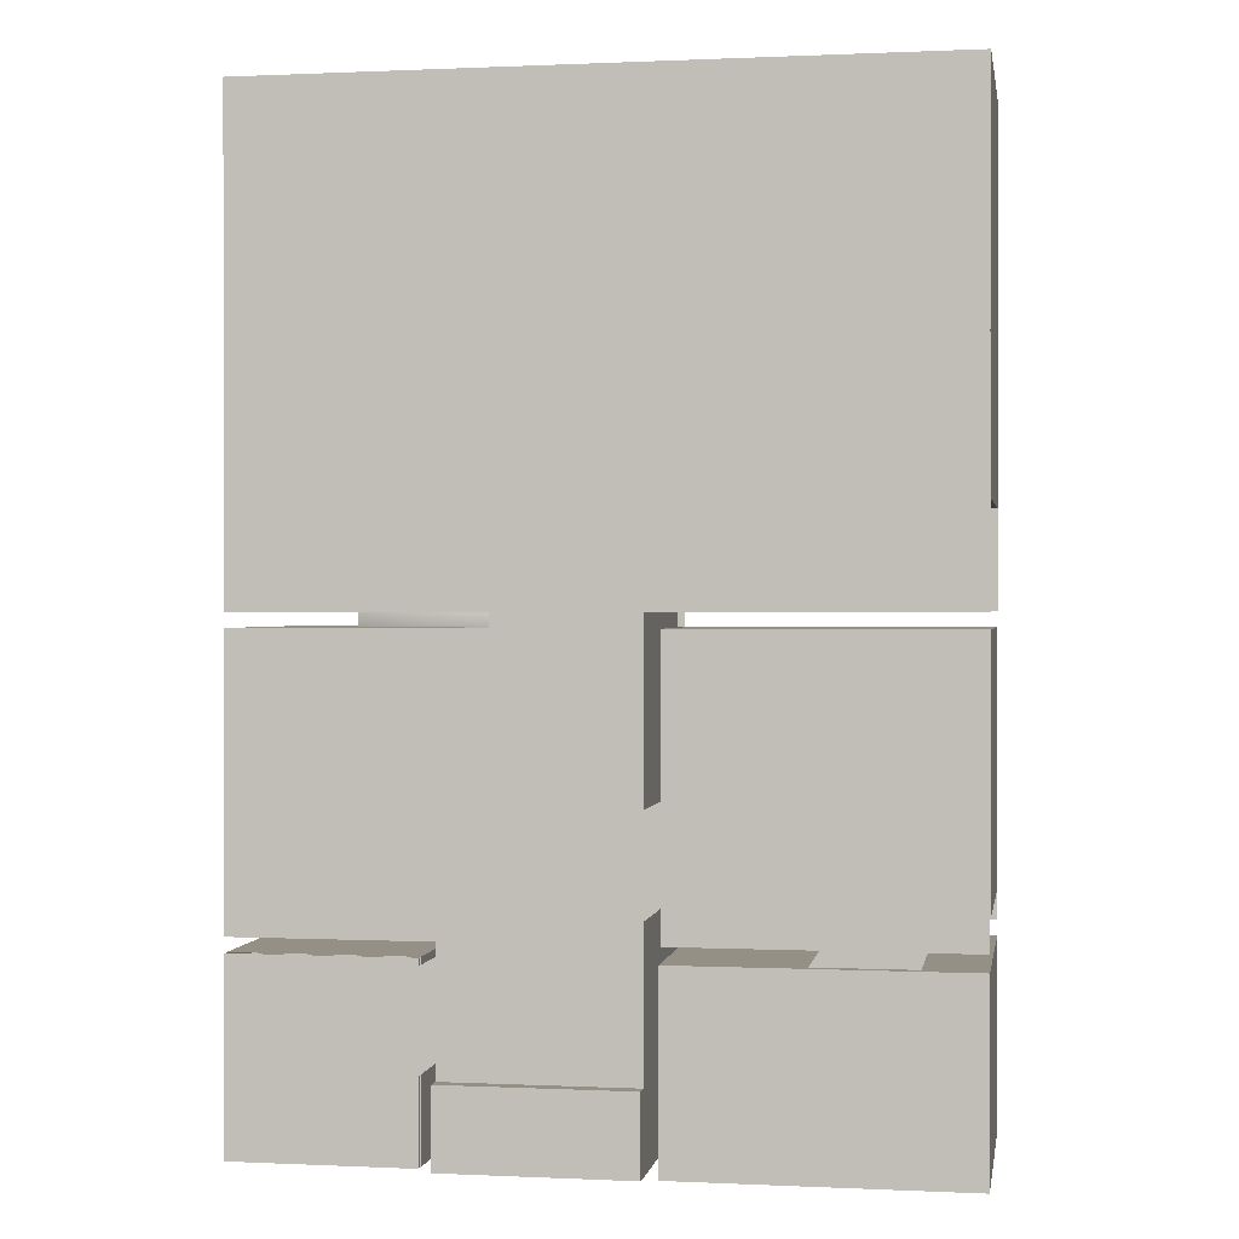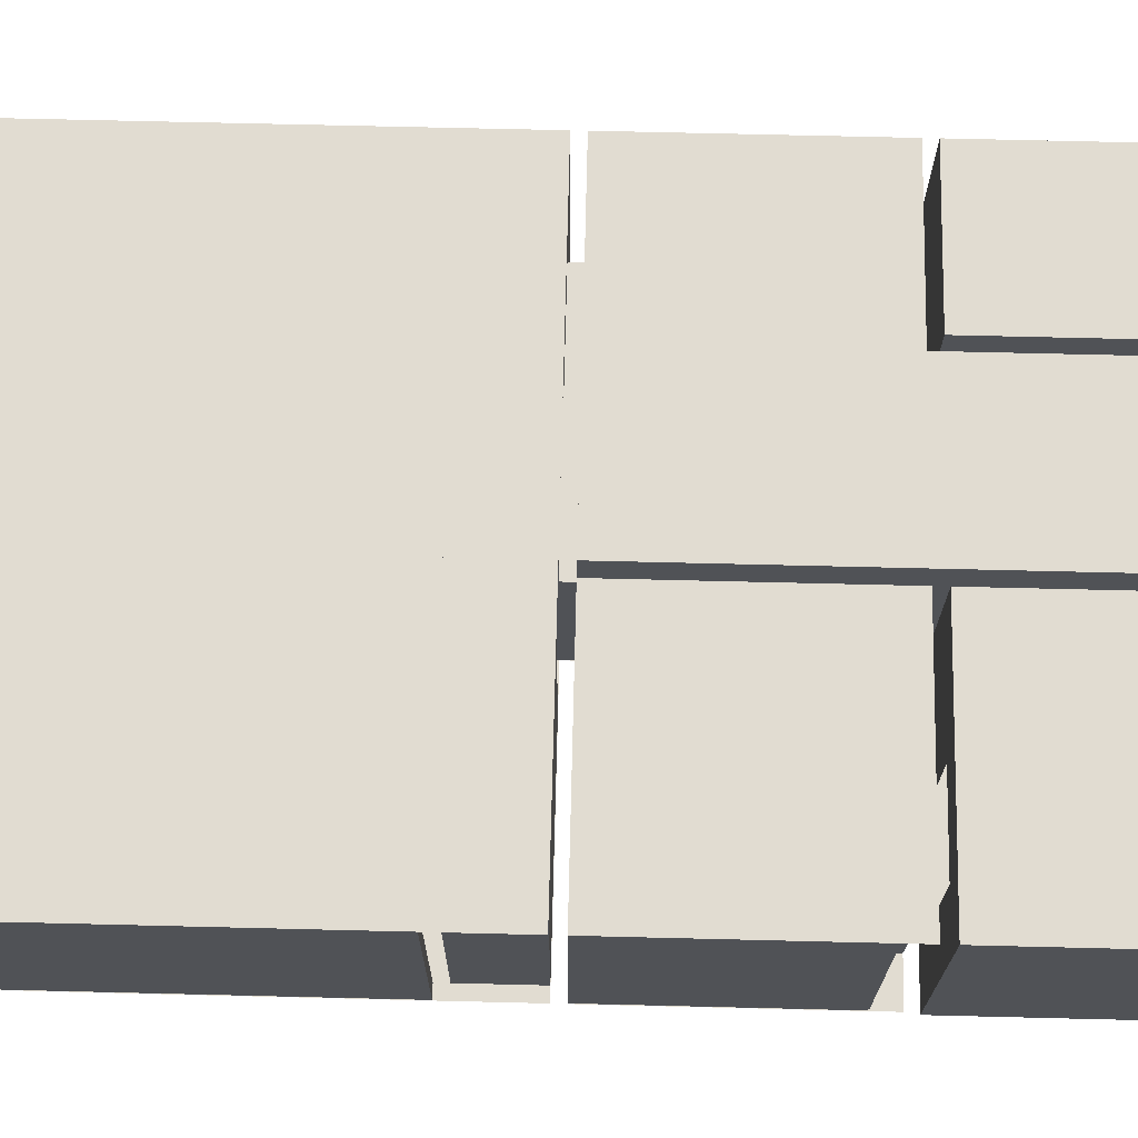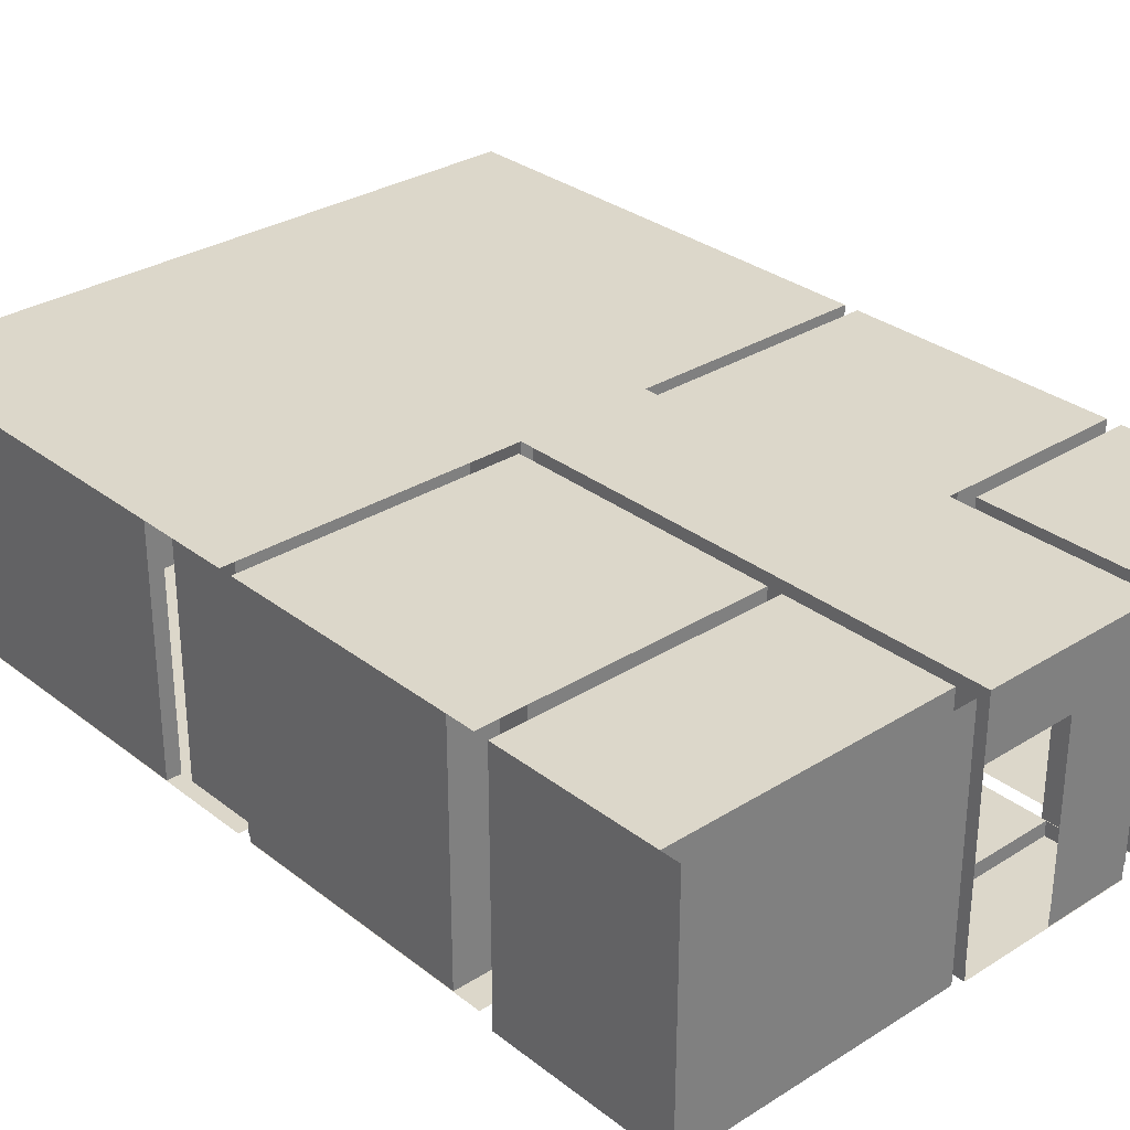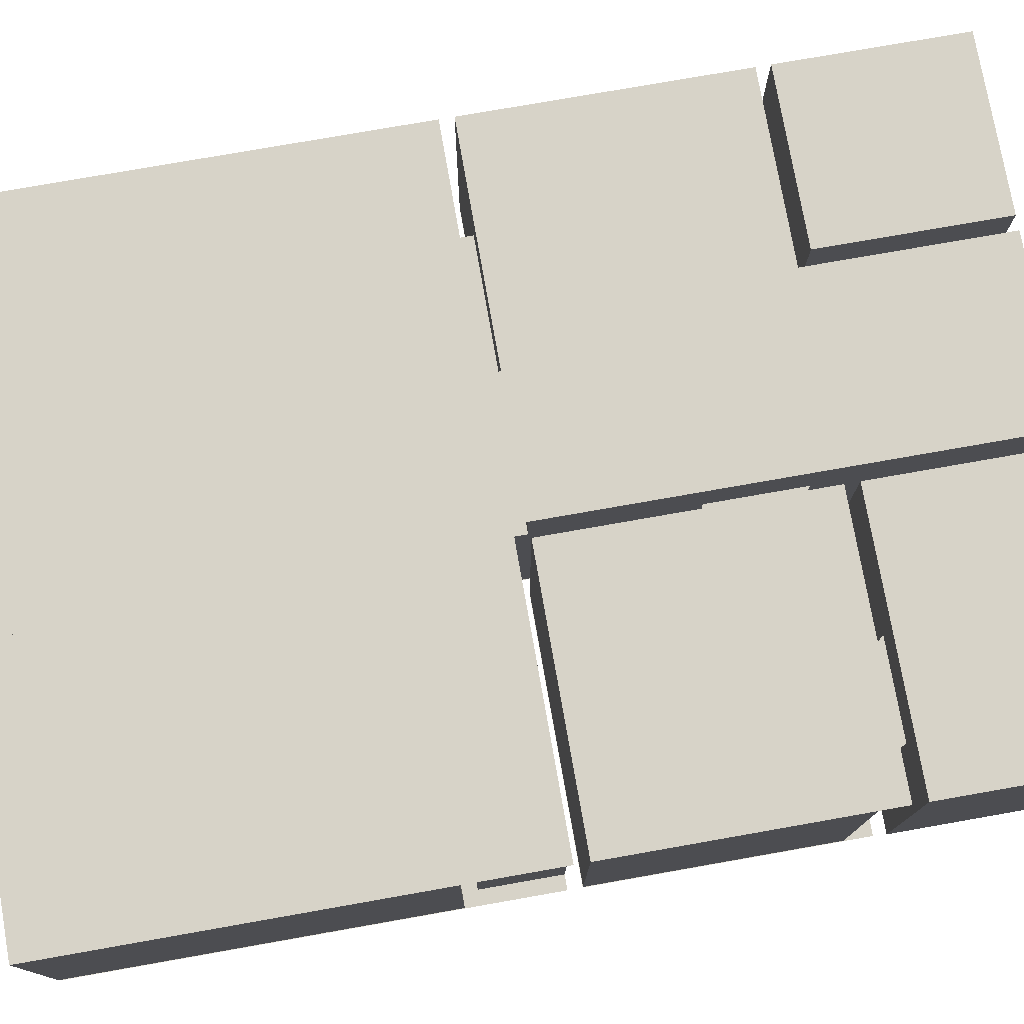
<metadata>
{"format":"obj","ext":"obj","renderer":"f3d","projection":"perspective","resolution":1024,"background":"white","views":[{"elev":0.4,"azim":9.8,"up":"+Z"},{"elev":69.3,"azim":91.4,"up":"+Y"},{"elev":30.6,"azim":137.9,"up":"+Y"},{"elev":76.6,"azim":80.0,"up":"+Y"}]}
</metadata>
<code>
g default
v -350 250 -307.5
v -350 250 7.5
v -350 250 -500
v 42.5 250 -307.5
v 42.5 250 -500
v 42.5 250 7.5
v 350 250 500
v -350 250 500
v 350 250 7.5
v 42.5 250 500
v -150 250 -307.5
v -150 250 -500
v -100 250 7.5
v -100 250 500
v -100 250 -7.5
v 42.5 250 -7.5
v -350 250 -7.5
v -150 250 -292.5
v 42.5 250 -292.5
v -350 250 -292.5
v -165 250 -500
v -165 250 -307.5
v 350 250 -292.5
v 350 250 -7.5
v 57.5 250 -7.5
v 57.5 250 -292.5
v 350 250 -307.5
v 57.5 250 -307.5
v 57.5 250 -480
v 350 250 -480
v 350 220 -500
v 57.5 220 -500
v 57.5 220 -480
v 350 220 -480
v 350 220 460
v 350 220 107.5
v 320 250 460
v 320 220 460
v 320 250 107.5
v 320 220 107.5
v -350 220 460
v -350 220 7.5
v -320 250 460
v -320 220 460
v -320 250 7.5
v -320 220 7.5
v 350 210 500
v -350 210 500
v 350 250 460
v -350 250 460
v 350 210 460
v -350 210 460
g ceiling
f 9 7 6
f 6 7 10
f 12 5 11
f 11 5 4
f 6 10 13
f 13 10 14
f 14 8 13
f 13 8 2
f 16 6 15
f 15 6 13
f 11 4 18
f 18 4 19
f 16 15 19
f 19 15 18
f 15 17 18
f 18 17 20
f 22 1 21
f 21 1 3
f 26 23 25
f 25 23 24
f 30 27 29
f 29 27 28
f 30 29 34
f 34 29 33
f 32 31 33
f 33 31 34
f 36 35 40
f 40 35 38
f 38 37 40
f 40 37 39
f 46 44 42
f 42 44 41
f 46 45 44
f 44 45 43
f 51 47 52
f 52 47 48
f 49 51 50
f 50 51 52
g default
v -350 0 -307.5
v -350 0 7.5
v -350 0 -500
v 42.5 0 7.5
v 350 0 500
v -350 0 500
v 350 0 7.5
v 42.5 0 500
v -100 0 7.5
v -100 0 500
v -100 0 -7.5
v 42.5 0 -7.5
v -350 0 -7.5
v -150 0 -292.5
v 42.5 0 -292.5
v -350 0 -292.5
v -165 0 -500
v -165 0 -307.5
v 350 0 -292.5
v 350 0 -7.5
v 57.5 0 -7.5
v 57.5 0 -292.5
v 350 -10 -500
v 350 -10 -307.5
v 57.5 -10 -307.5
v 57.5 -10 -500
v -150 0 -415
v 42.5 0 -415
v 42 -15 -500
v 42 -15 -420
v -150 -15 -500
v -150 -15 -420
g floor
f 60 57 56
f 56 57 59
f 54 58 61
f 61 58 62
f 68 65 66
f 66 65 63
f 55 53 69
f 69 53 70
f 72 71 73
f 73 71 74
f 76 75 77
f 77 75 78
f 66 63 67
f 67 63 64
f 63 61 64
f 64 61 56
f 61 62 56
f 56 62 60
f 83 84 81
f 81 84 82
f 66 67 79
f 79 67 80
g default
v 42.5 0 -500
v 350 -10 -500
v 350 -10 -307.5
v 57.5 -10 -307.5
v 57.5 -10 -500
v 42.5 250 -500
v 42.5 250 7.5
v 80 250 500
v -50 250 500
v -350 250 500
v -350 250 -307.5
v -350 250 7.5
v 42.5 185 -500
v 42.5 200 7.5
v 42.5 200 -7.5
v -350 250 -7.5
v -350 250 -292.5
v -165 250 -307.5
v 350 250 -7.5
v 350 250 -500
v 350 250 -307.5
v 57.5 250 -500
v -250 200 500
v 42.5 250 -270
v 42.5 200 -270
v 57.5 200 -270
v 42.5 250 -7.5
v 57.5 250 -7.5
v 42.5 200 -170
v 57.5 200 -170
v 190 -10 -307.5
v 57.5 250 -292.5
v 57.5 250 -307.5
v 190 200 -292.5
v 190 200 -307.5
v 290 -10 -307.5
v 290 200 -292.5
v 290 200 -307.5
v -165 250 -500
v -150 200 -415
v -165 200 -415
v -150 250 -232.5
v -150 200 -315
v -165 200 -315
v -267.5 200 -500
v -310 250 -500
v -197.5 200 -500
v -267.5 150 -500
v -197.5 150 -500
v 350 250 500
v 280 200 500
v -57.5 185 -500
v -57.5 0 -500
v 350 0 -307.5
v 350 0 -500
v 290 0 -307.5
v 57.5 0 -500
v 57.5 0 -307.5
v 190 0 -307.5
v -150 0 -415
v -100 100 7.5
v -100 100 -7.5
v 350 250 107.5
v 42.5 250 107.5
v 135 200 107.5
v 97.5 250 7.5
v 335 250 7.5
v 335 250 92.5
v 97.5 250 92.5
v 335 200 92.5
v 135 200 92.5
v 335 200 107.5
v -250 200 7.5
v -250 200 -7.5
v -250 100 7.5
v -250 100 -7.5
v -160 250 -292.5
v -160 250 -232.5
v 80 200 500
v -50 200 500
v -350 250 -420
v -310 250 -420
v 300 250 -292.5
v 350 250 -262.5
v 300 250 -262.5
v 42.5 192.2 -420
v 42.5 0 -420
v 42.5 250 -420
v 42.5 7 -500
v 42.5 7 7.5
v 350 7 500
v -100 7 7.5
v -100 7 -7.5
v 42.5 7 -7.5
v 350 7 -7.5
v 57.5 7 -7.5
v 57.5 7 -292.5
v -350 7 500
v -350 7 -307.5
v -350 7 -292.5
v -165 7 -307.5
v -250 7 500
v 42.5 7 -270
v 57.5 7 -270
v 42.5 7 -170
v 57.5 7 -170
v 190 7 -292.5
v 290 7 -292.5
v -150 7 -415
v -165 7 -415
v -150 7 -232.5
v -150 7 -315
v -165 7 -315
v -310 7 -500
v -165 7 -500
v 280 7 500
v -57.5 7 -500
v 350 7 107.5
v 42.5 7 107.5
v 135 7 107.5
v 97.5 7 7.5
v 335 7 7.5
v 97.5 7 92.5
v 335 7 92.5
v 135 7 92.5
v 335 7 107.5
v -350 7 7.5
v -350 7 -7.5
v -160 7 -292.5
v -160 7 -232.5
v 80 7 500
v -50 7 500
v -350 7 -420
v -310 7 -420
v 300 7 -292.5
v 350 7 -262.5
v 300 7 -262.5
v 42.5 7 -420
v -150 0 -500
v -150 250 -500
v -150 7 -500
v 42.5 0 -270
v 57.5 0 -270
v 42.5 0 -170
v 57.5 0 -170
v 190 0 -292.5
v 290 0 -292.5
v -165 0 -415
v -165 0 -315
v 280 0 500
v -250 0 500
v -150 0 -315
v 135 0 107.5
v 335 0 92.5
v 135 0 92.5
v 335 0 107.5
v 80 0 500
v -50 0 500
v 42 0 7.5
v 349.5 0 499.5
v -99.5 0 8
v -99.5 0 -8
v 42 0 -7.5
v 349.5 0 -8
v 58 0 -8
v 58 0 -292
v 42 0 -270
v 58 0 -270
v 42 0 -170
v 58 0 -170
v 190 0 -292
v 290 0 -292
v -309.5 0 -499.5
v -165.5 0 -499.5
v -165.5 0 -415
v -165.5 0 -308
v -165.5 0 -315
v 280 0 499.5
v -349.5 0 499.5
v -349.5 0 -292
v -250 0 499.5
v -149.5 0 -315
v 349.5 0 108
v 42 0 108
v 135 0 108
v 98 0 8
v 334.5 0 8
v 98 0 92
v 334.5 0 92.5
v 135 0 92
v 335 0 108
v -349.5 0 8
v -349.5 0 -8
v -160.5 0 -292
v -149.5 0 -232
v -160.5 0 -232
v 80 0 499.5
v -50 0 499.5
v -309.5 0 -419.5
v 299.5 0 -292
v 349.5 0 -262
v 299.5 0 -262
v 42 0 -420
v 42 7 7.5
v 349.5 7 499.5
v -99.5 7 8
v -99.5 7 -8
v 42 7 -7.5
v 349.5 7 -8
v 58 7 -8
v 58 7 -292
v -349.5 7 499.5
v -349.5 7 -292
v -165.5 7 -308
v -250 7 499.5
v 42 7 -270
v 58 7 -270
v 42 7 -170
v 58 7 -170
v 190 7 -292
v 290 7 -292
v -165.5 7 -415
v -149.5 7 -232
v -149.5 7 -315
v -165.5 7 -315
v -309.5 7 -499.5
v -165.5 7 -499.5
v 280 7 499.5
v 349.5 7 108
v 42 7 108
v 135 7 108
v 98 7 8
v 334.5 7 8
v 98 7 92
v 334.5 7 92.5
v 135 7 92
v 335 7 108
v -349.5 7 8
v -349.5 7 -8
v -160.5 7 -292
v -160.5 7 -232
v 80 7 499.5
v -50 7 499.5
v -309.5 7 -419.5
v 299.5 7 -292
v 349.5 7 -262
v 299.5 7 -262
v 42 7 -420
v 42.5 0 -415
v 42 -15 -500
v 42 -15 -420
v -149.5 -15 -420
v -149.5 -15 -499.5
v -57.5 -15 -499.5
v -149.5 0 -420
v 42 0 -500
v -149.5 0 -499.5
v -57.5 0 -499.5
v -249.8 102.5 -8.3
v -99.2 102.5 -8.3
v -249.8 102.5 16.3
v -99.2 102.5 16.3
v -249.8 102.3 16.5
v -99.2 102.3 16.5
v -249.8 100.2 16.5
v -99.2 100.2 16.5
v -249.8 100 16.3
v -99.2 100 16.3
v -249.8 100 -8.3
v -99.2 100 -8.3
v -249.8 100.2 -8.5
v -99.2 100.2 -8.5
v -249.8 102.3 -8.5
v -99.2 102.3 -8.5
v -99 102.3 -8.3
v -99 100.2 -8.3
v -99 102.3 16.3
v -99 100.2 16.3
v -250 100.2 -8.3
v -250 102.3 -8.3
v -250 100.2 16.3
v -250 102.3 16.3
v -249.8 102.4 16.44
v -99.2 102.4 16.44
v -249.8 100.1 16.44
v -99.2 100.1 16.44
v -249.8 102.4 -8.441
v -99.2 102.4 -8.441
v -249.8 100.1 -8.441
v -99.2 100.1 -8.441
v -99.06 102.4 -8.3
v -99.06 102.4 16.3
v -99.06 100.1 -8.3
v -99.06 100.1 16.3
v -249.9 102.4 -8.3
v -249.9 102.4 16.3
v -249.9 100.1 -8.3
v -249.9 100.1 16.3
v -99.06 100.2 16.44
v -99.06 102.3 16.44
v -99.06 100.2 -8.441
v -99.06 102.3 -8.441
v -249.9 100.2 16.44
v -249.9 102.3 16.44
v -249.9 100.2 -8.441
v -249.9 102.3 -8.441
v -315.2 80 -420
v -315.2 80 -307.5
v -350 80 -420
v -350 80 -307.5
v -315.2 77.5 -420
v -315.2 77.5 -307.5
v -315 77.7 -420
v -315 77.7 -307.5
v -315 79.8 -420
v -315 79.8 -307.5
v -315.1 79.94 -420
v -315.1 79.94 -307.5
v -315.1 77.56 -420
v -315.1 77.56 -307.5
v -320 77.5 -420
v -320 77.5 -307.5
v -320 0 -420
v -320 0 -307.5
v -320 7 -307.5
v -320 7 -420
v -320 0 -308
v -320 0 -419.5
v -320 7 -308
v -320 7 -419.5
g wall
f 93 92 164
f 164 92 163
f 94 93 107
f 107 93 164
f 109 113 108
f 108 113 111
f 110 116 114
f 114 116 112
f 116 118 167
f 167 118 121
f 117 105 119
f 119 105 122
f 123 125 102
f 102 125 128
f 130 129 123
f 123 129 131
f 163 92 135
f 135 92 134
f 97 90 136
f 136 90 224
f 139 86 138
f 138 86 87
f 105 104 138
f 138 104 139
f 140 122 138
f 138 122 105
f 87 120 138
f 138 120 140
f 141 89 139
f 139 89 86
f 104 106 139
f 139 106 141
f 142 88 141
f 141 88 89
f 106 117 141
f 141 117 142
f 143 115 142
f 142 115 88
f 117 119 142
f 142 119 143
f 143 140 115
f 115 140 120
f 148 149 147
f 147 149 156
f 153 152 155
f 155 152 154
f 98 91 157
f 157 91 96
f 100 111 158
f 158 111 99
f 158 99 157
f 157 99 98
f 158 157 160
f 160 157 159
f 91 98 148
f 154 152 151
f 113 99 111
f 172 90 170
f 170 90 97
f 108 172 109
f 109 172 170
f 98 99 174
f 174 99 178
f 116 110 181
f 181 110 188
f 99 113 178
f 178 113 189
f 190 114 180
f 180 114 112
f 191 118 181
f 181 118 116
f 133 132 199
f 199 132 198
f 194 125 199
f 199 125 123
f 183 95 185
f 185 95 102
f 102 128 185
f 185 128 197
f 200 135 175
f 175 135 134
f 224 225 136
f 136 225 201
f 146 145 177
f 177 145 176
f 211 96 182
f 182 96 94
f 184 101 212
f 212 101 100
f 94 107 182
f 182 107 186
f 180 112 179
f 179 112 103
f 175 134 202
f 202 134 147
f 148 98 203
f 203 98 174
f 204 149 203
f 203 149 148
f 150 153 205
f 205 153 207
f 153 155 207
f 207 155 209
f 208 154 206
f 206 154 151
f 147 156 202
f 202 156 210
f 206 151 205
f 205 151 150
f 145 159 176
f 176 159 211
f 146 177 160
f 160 177 212
f 161 101 213
f 213 101 184
f 162 161 214
f 214 161 213
f 126 162 195
f 195 162 214
f 216 164 215
f 215 164 163
f 196 127 195
f 195 127 126
f 217 165 183
f 183 165 95
f 166 165 218
f 218 165 217
f 198 130 218
f 218 130 166
f 167 121 219
f 219 121 192
f 179 103 220
f 220 103 168
f 168 169 220
f 220 169 221
f 169 167 221
f 221 167 219
f 109 170 187
f 187 170 222
f 170 97 222
f 222 97 173
f 158 160 100
f 100 160 212
f 157 96 159
f 159 96 211
f 198 132 130
f 130 132 129
f 199 123 133
f 133 123 131
f 193 225 124
f 124 225 224
f 127 124 126
f 126 124 224
f 201 225 137
f 137 225 223
f 173 85 222
f 222 85 171
f 225 193 223
f 223 193 144
f 174 178 288
f 288 178 292
f 292 247 288
f 288 247 243
f 181 188 295
f 295 188 301
f 188 227 301
f 301 227 252
f 252 250 301
f 301 250 295
f 189 228 302
f 302 228 253
f 178 189 292
f 292 189 302
f 302 253 292
f 292 253 247
f 180 294 190
f 190 294 303
f 229 190 254
f 254 190 303
f 249 254 294
f 294 254 303
f 181 295 191
f 191 295 304
f 230 191 255
f 255 191 304
f 250 255 295
f 295 255 304
f 199 198 311
f 311 198 310
f 310 257 311
f 311 257 258
f 199 311 194
f 194 311 306
f 232 194 259
f 259 194 306
f 258 259 311
f 311 259 306
f 185 197 298
f 298 197 309
f 197 233 309
f 309 233 261
f 261 260 309
f 309 260 298
f 175 289 200
f 200 289 312
f 234 200 262
f 262 200 312
f 244 262 289
f 289 262 312
f 177 176 291
f 291 176 290
f 290 245 291
f 291 245 246
f 211 182 322
f 322 182 296
f 263 276 296
f 296 276 322
f 184 212 297
f 297 212 323
f 277 264 323
f 323 264 297
f 186 235 299
f 299 235 265
f 180 179 294
f 294 179 293
f 248 249 293
f 293 249 294
f 175 202 289
f 289 202 313
f 267 244 313
f 313 244 289
f 174 288 203
f 203 288 314
f 288 243 314
f 314 243 268
f 204 203 315
f 315 203 314
f 237 204 269
f 269 204 315
f 268 269 314
f 314 269 315
f 205 207 316
f 316 207 318
f 318 272 316
f 316 272 270
f 207 209 318
f 318 209 320
f 209 239 320
f 320 239 274
f 274 272 320
f 320 272 318
f 206 317 208
f 208 317 319
f 238 208 273
f 273 208 319
f 271 273 317
f 317 273 319
f 210 240 321
f 321 240 275
f 202 210 313
f 313 210 321
f 321 275 313
f 313 275 267
f 206 205 317
f 317 205 316
f 270 271 316
f 316 271 317
f 213 324 214
f 214 324 325
f 324 278 325
f 325 278 280
f 195 214 307
f 307 214 325
f 325 280 307
f 307 280 279
f 216 215 327
f 327 215 326
f 242 216 282
f 282 216 327
f 215 241 326
f 326 241 281
f 281 282 326
f 326 282 327
f 196 195 308
f 308 195 307
f 236 196 266
f 266 196 308
f 279 266 307
f 307 266 308
f 198 218 310
f 310 218 328
f 283 257 328
f 328 257 310
f 192 231 305
f 305 231 256
f 219 192 329
f 329 192 305
f 305 256 329
f 329 256 284
f 179 220 293
f 293 220 330
f 285 248 330
f 330 248 293
f 220 221 330
f 330 221 331
f 331 286 330
f 330 286 285
f 219 329 221
f 221 329 331
f 329 284 331
f 331 284 286
f 226 187 251
f 251 187 300
f 187 222 300
f 300 222 332
f 332 287 300
f 300 287 251
f 332 222 287
f 287 222 171
f 339 144 287
f 287 144 333
f 335 336 287
f 287 336 339
f 341 337 342
f 342 337 338
f 223 341 137
f 137 341 342
f 333 85 287
f 287 85 340
f 334 335 340
f 340 335 287
f 341 223 339
f 339 223 144
f 336 337 339
f 339 337 341
f 345 346 343
f 343 346 344
f 349 350 347
f 347 350 348
f 353 354 351
f 351 354 352
f 357 358 355
f 355 358 356
f 361 362 359
f 359 362 360
f 365 366 363
f 363 366 364
f 367 368 345
f 345 368 346
f 347 348 367
f 367 348 368
f 351 352 369
f 369 352 370
f 369 370 349
f 349 370 350
f 343 344 371
f 371 344 372
f 371 372 357
f 357 372 358
f 373 374 353
f 353 374 354
f 355 356 373
f 373 356 374
f 376 375 346
f 346 375 344
f 361 359 376
f 376 359 375
f 377 378 354
f 354 378 352
f 360 362 377
f 377 362 378
f 379 380 343
f 343 380 345
f 364 366 379
f 379 366 380
f 382 381 351
f 351 381 353
f 365 363 382
f 382 363 381
f 383 384 350
f 350 384 348
f 362 361 383
f 383 361 384
f 386 385 358
f 358 385 356
f 359 360 386
f 386 360 385
f 388 387 347
f 347 387 349
f 366 365 388
f 388 365 387
f 389 390 355
f 355 390 357
f 363 364 389
f 389 364 390
f 368 376 346
f 384 361 376
f 376 368 384
f 348 384 368
f 345 380 367
f 380 366 388
f 388 367 380
f 367 388 347
f 352 378 370
f 378 362 383
f 383 370 378
f 370 383 350
f 344 375 372
f 375 359 386
f 386 372 375
f 372 386 358
f 369 382 351
f 387 365 382
f 382 369 387
f 349 387 369
f 374 377 354
f 385 360 377
f 377 374 385
f 356 385 374
f 371 379 343
f 390 364 379
f 379 371 390
f 357 390 371
f 353 381 373
f 381 363 389
f 389 373 381
f 373 389 355
f 393 394 391
f 391 394 392
f 399 400 397
f 397 400 398
f 391 392 401
f 401 392 402
f 401 402 399
f 399 402 400
f 403 404 395
f 395 404 396
f 397 398 403
f 403 398 404
f 395 396 405
f 405 396 406
f 405 406 407
f 407 406 408
f 185 298 409
f 409 298 413
f 298 260 413
f 413 260 411
f 328 218 414
f 414 218 410
f 283 328 412
f 412 328 414
f 324 213 297
f 297 213 184
f 278 324 264
f 264 324 297
f 212 177 323
f 323 177 291
f 277 323 246
f 246 323 291
f 290 176 322
f 322 176 211
f 322 276 290
f 290 276 245
f 182 186 296
f 296 186 299
f 299 265 296
f 296 265 263

</code>
